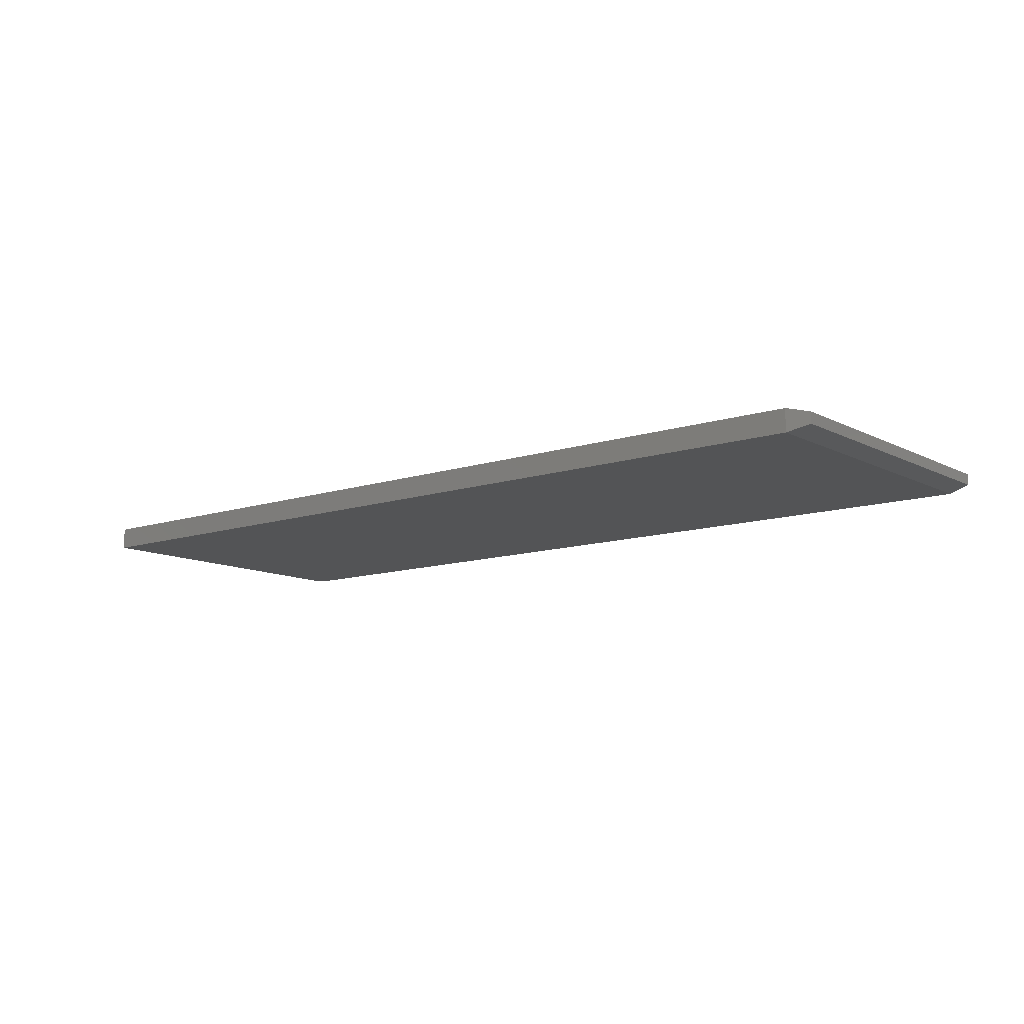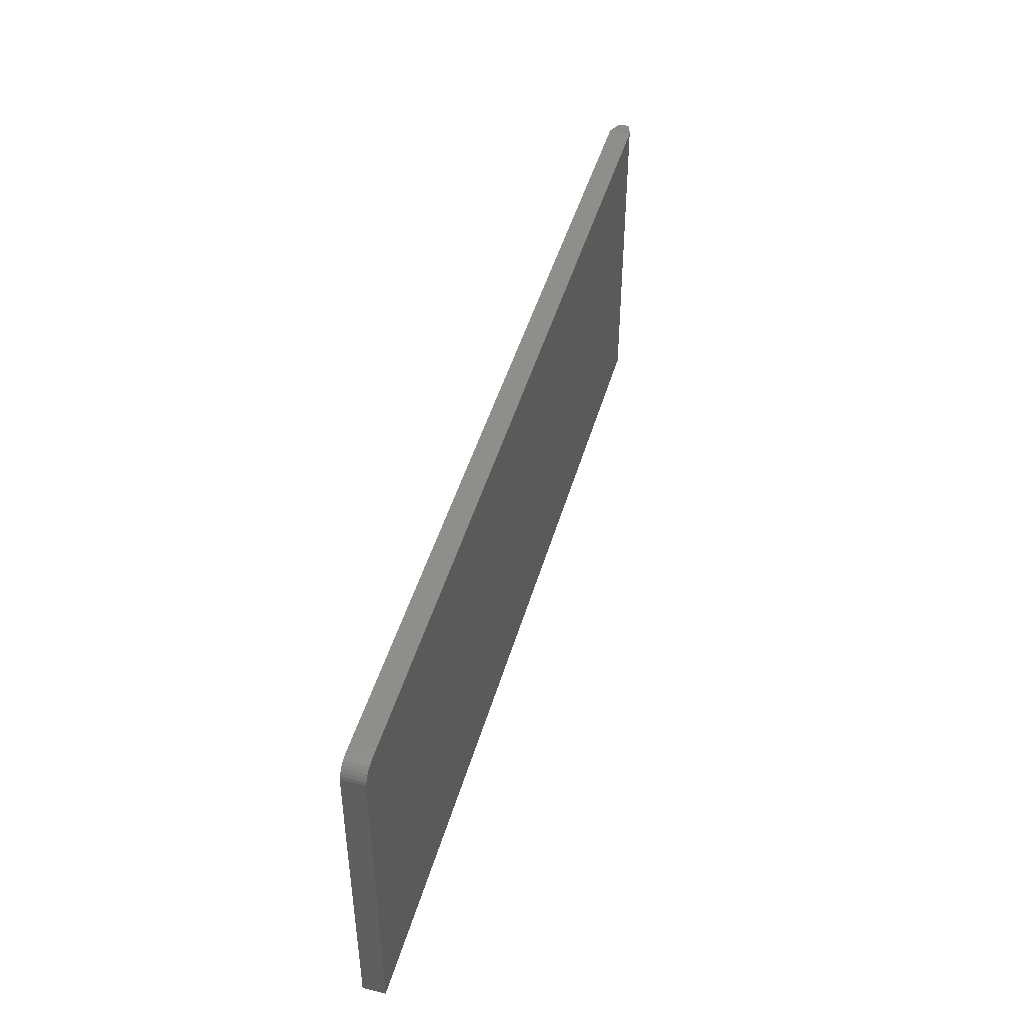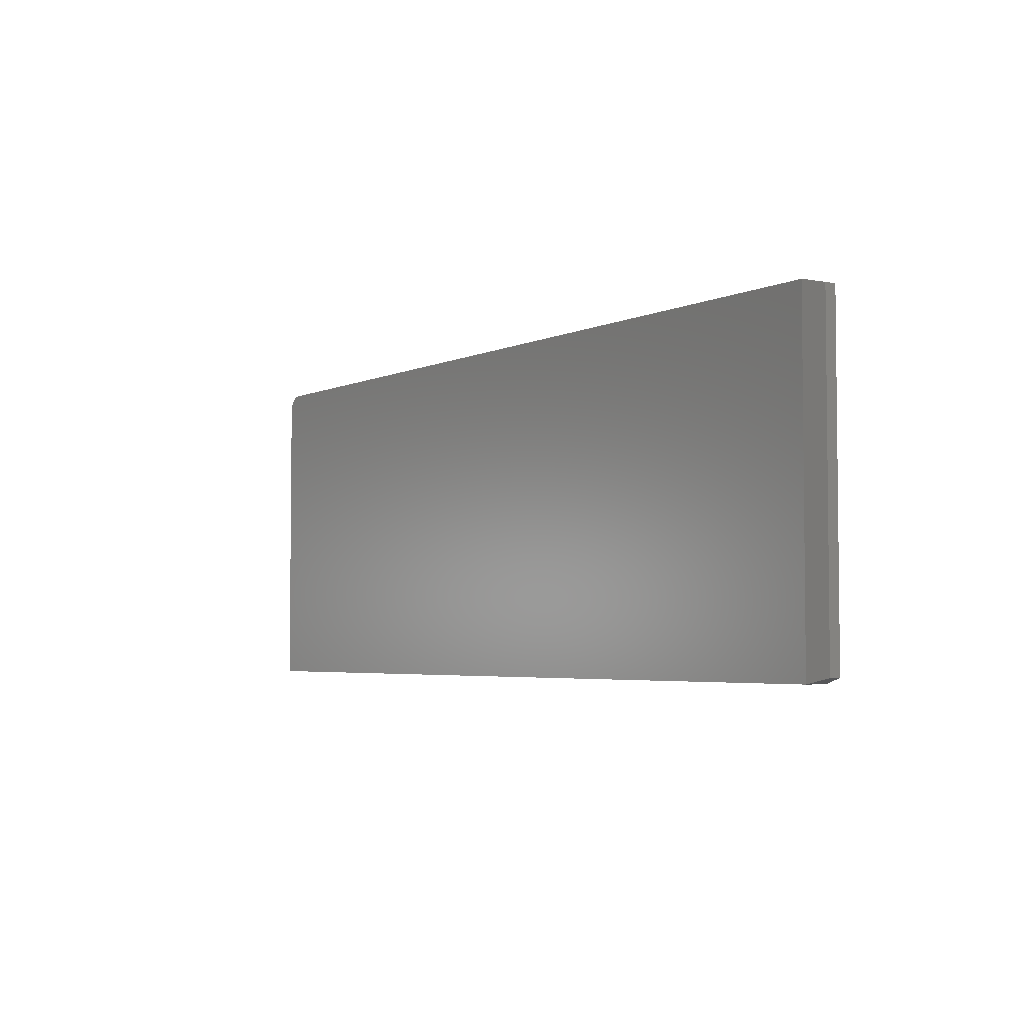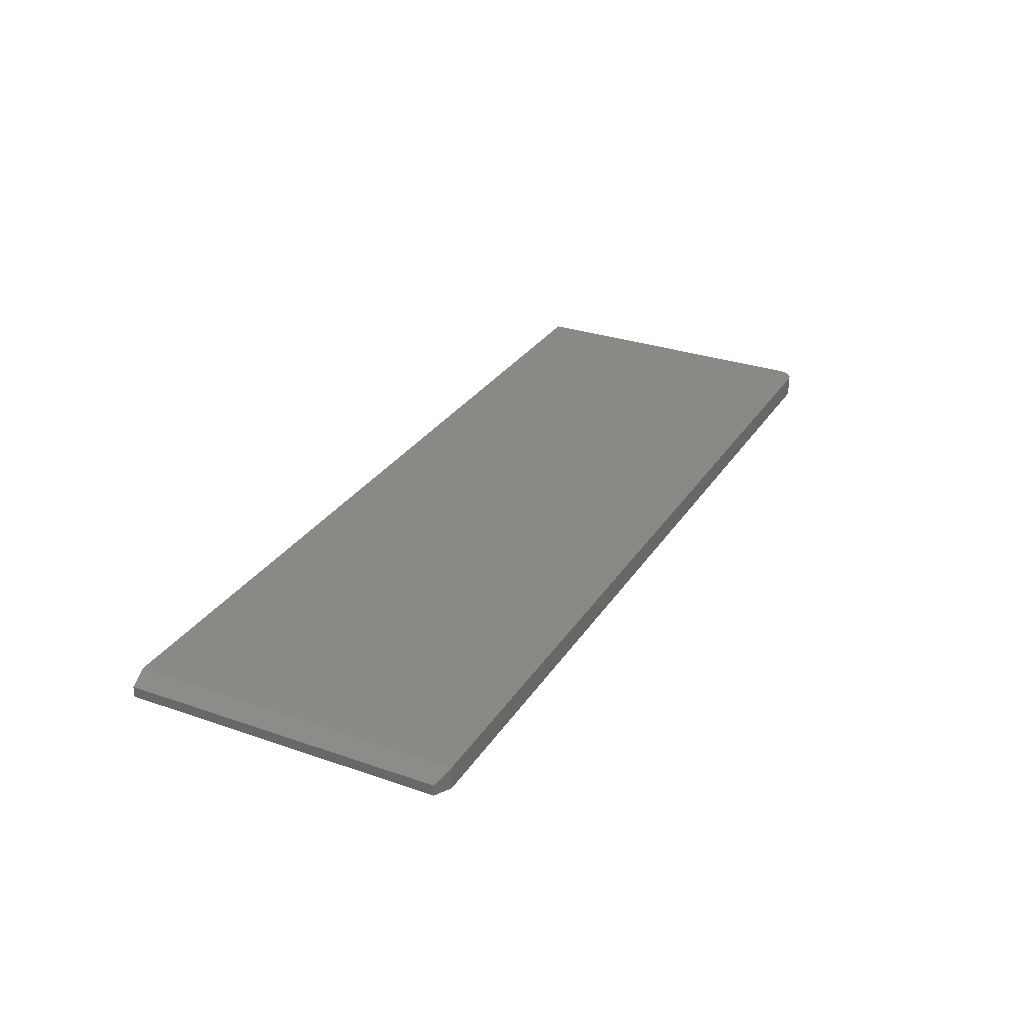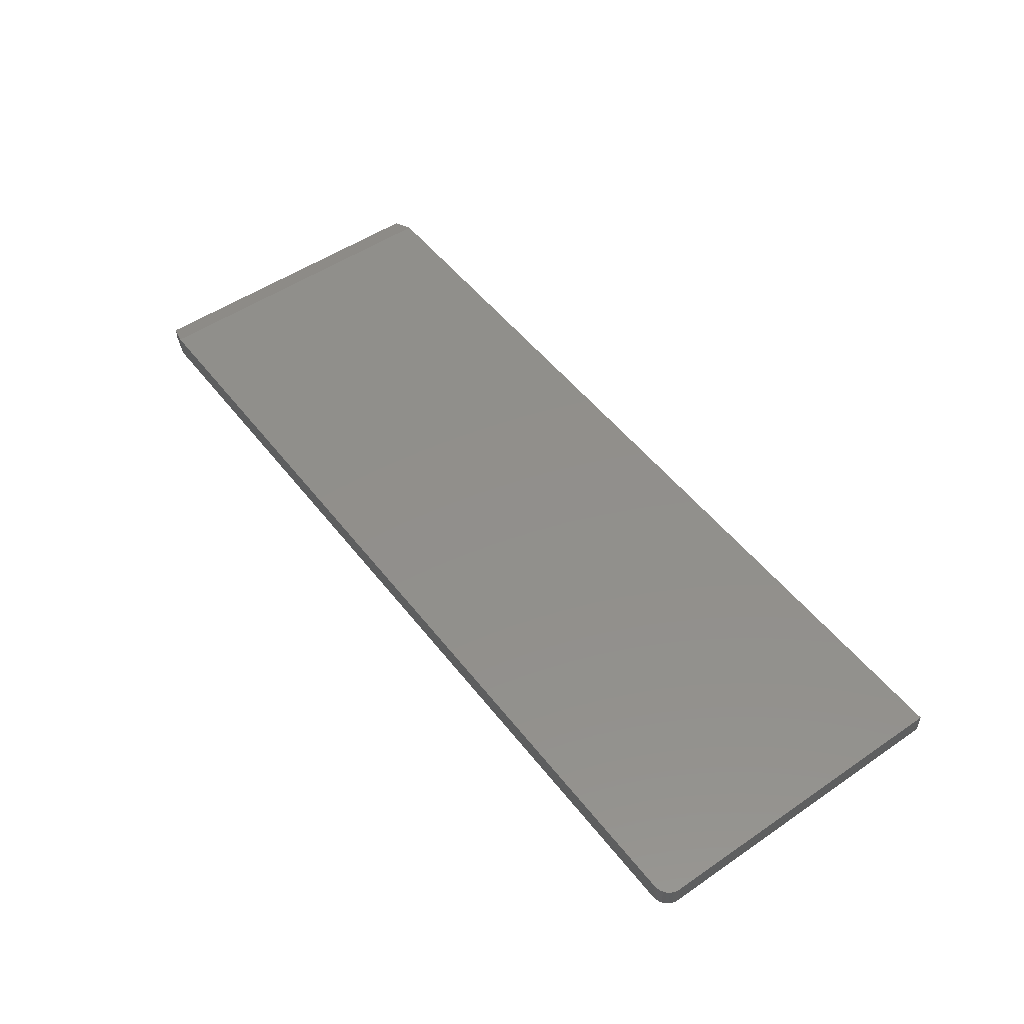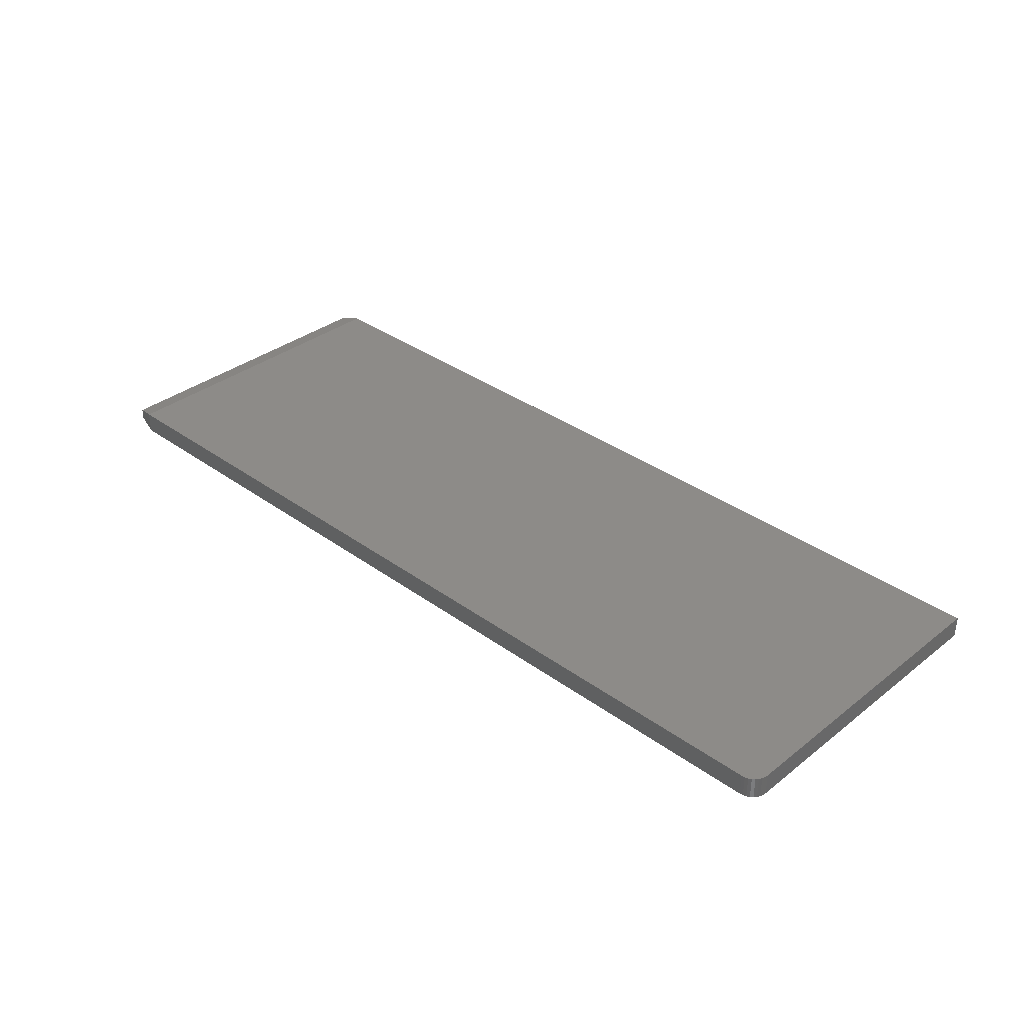
<metadata>
{"format":"stl","ext":"stl","renderer":"f3d","projection":"perspective","resolution":1024,"background":"white","views":[{"elev":-11.4,"azim":38.9,"up":"+Z"},{"elev":45.8,"azim":-74.3,"up":"+Y"},{"elev":-4.0,"azim":56.0,"up":"+Y"},{"elev":29.6,"azim":117.0,"up":"+Z"},{"elev":51.2,"azim":-126.6,"up":"+Z"},{"elev":34.9,"azim":-136.0,"up":"+Z"}]}
</metadata>
<code>
# stl→obj: 28 verts, 52 faces
v -0.5703 -0.2803 0.03125
v -0.5749 -0.2807 0.03125
v -0.5793 -0.282 0.03125
v 0.6875 -0.2803 0.03125
v -0.5833 -0.2842 0.03125
v -0.5869 -0.2871 0.03125
v -0.5898 -0.2907 0.03125
v -0.592 -0.2947 0.03125
v -0.5933 -0.2991 0.03125
v -0.5938 -0.3037 0.03125
v -0.5938 -0.75 0.03125
v 0.6875 -0.75 0.03125
v -0.5793 -0.282 0
v -0.5749 -0.2807 0
v -0.5703 -0.2803 0
v 0.6875 -0.2803 0
v 0.6875 -0.75 0
v -0.5938 -0.75 0
v -0.5938 -0.3037 0
v -0.5933 -0.2991 0
v -0.592 -0.2947 0
v -0.5898 -0.2907 0
v -0.5869 -0.2871 0
v -0.5833 -0.2842 0
v 0.7188 -0.7422 0.02344
v 0.7188 -0.7422 0.007812
v 0.7188 -0.2881 0.02344
v 0.7188 -0.2881 0.007812
f 1 2 3
f 4 1 3
f 4 3 5
f 4 5 6
f 4 6 7
f 4 7 8
f 4 8 9
f 4 9 10
f 4 10 11
f 4 11 12
f 13 14 15
f 16 17 18
f 16 18 19
f 16 19 20
f 16 20 21
f 16 21 22
f 16 22 23
f 16 23 24
f 16 24 13
f 16 13 15
f 4 16 1
f 1 16 15
f 10 19 11
f 11 19 18
f 19 10 20
f 20 10 9
f 20 9 21
f 21 9 8
f 21 8 22
f 22 8 7
f 22 7 23
f 23 7 6
f 23 6 24
f 24 6 5
f 24 5 13
f 13 5 3
f 13 3 14
f 14 3 2
f 14 2 15
f 15 2 1
f 25 26 27
f 27 26 28
f 11 18 12
f 12 18 17
f 12 17 25
f 25 17 26
f 16 28 17
f 17 28 26
f 16 4 28
f 28 4 27
f 4 12 27
f 27 12 25

</code>
